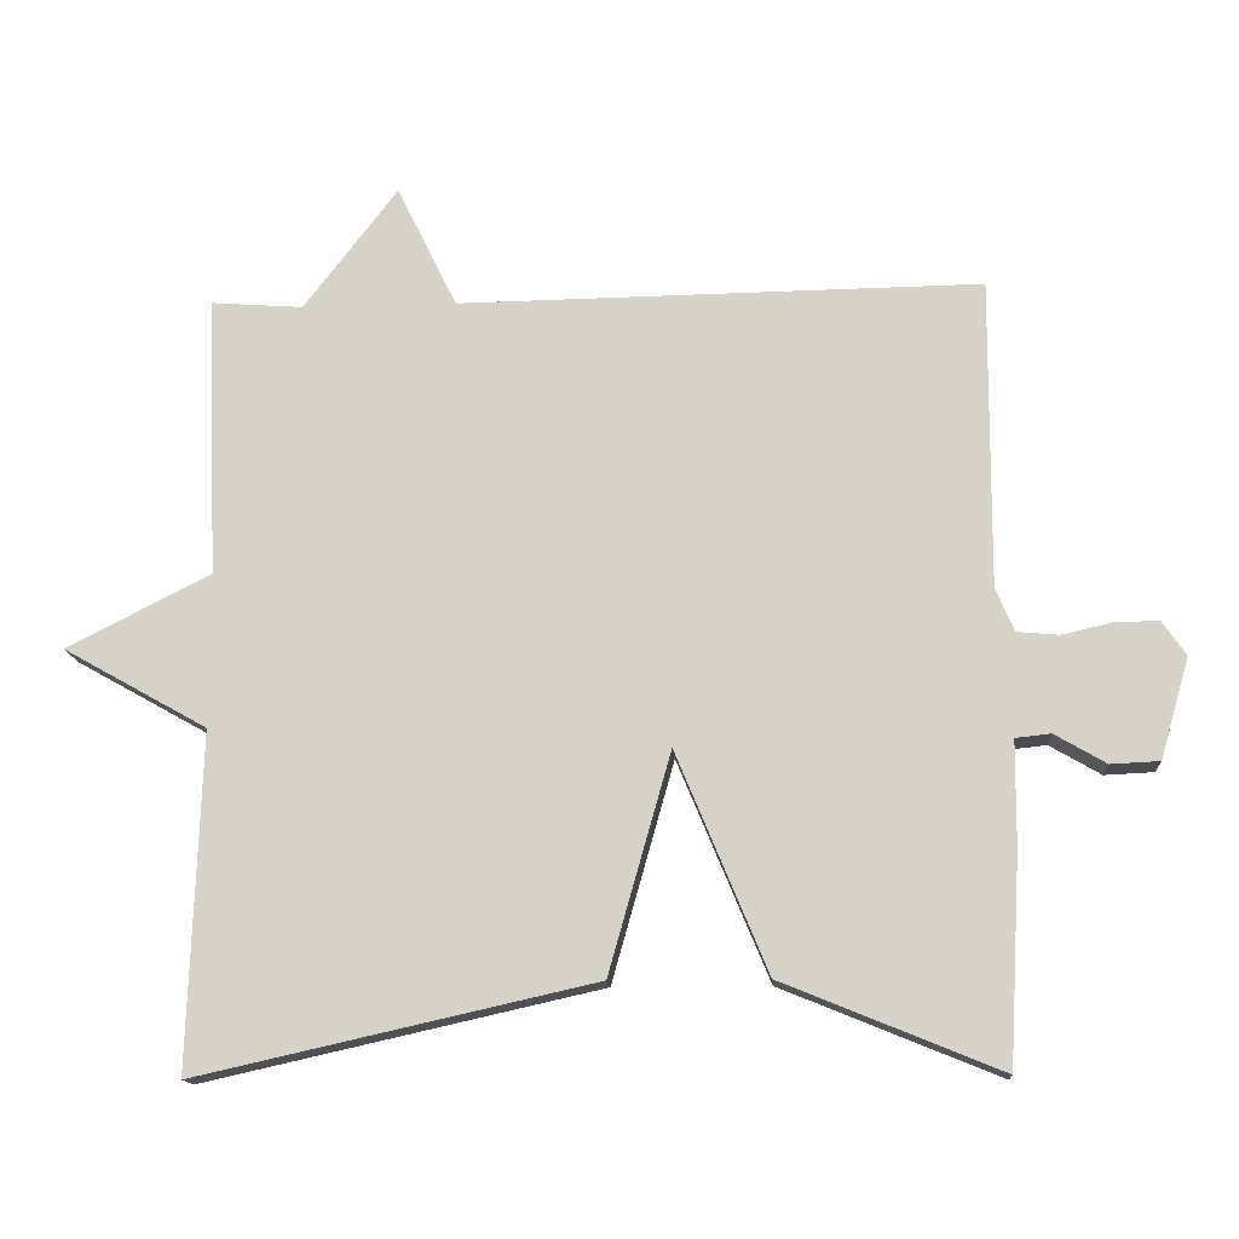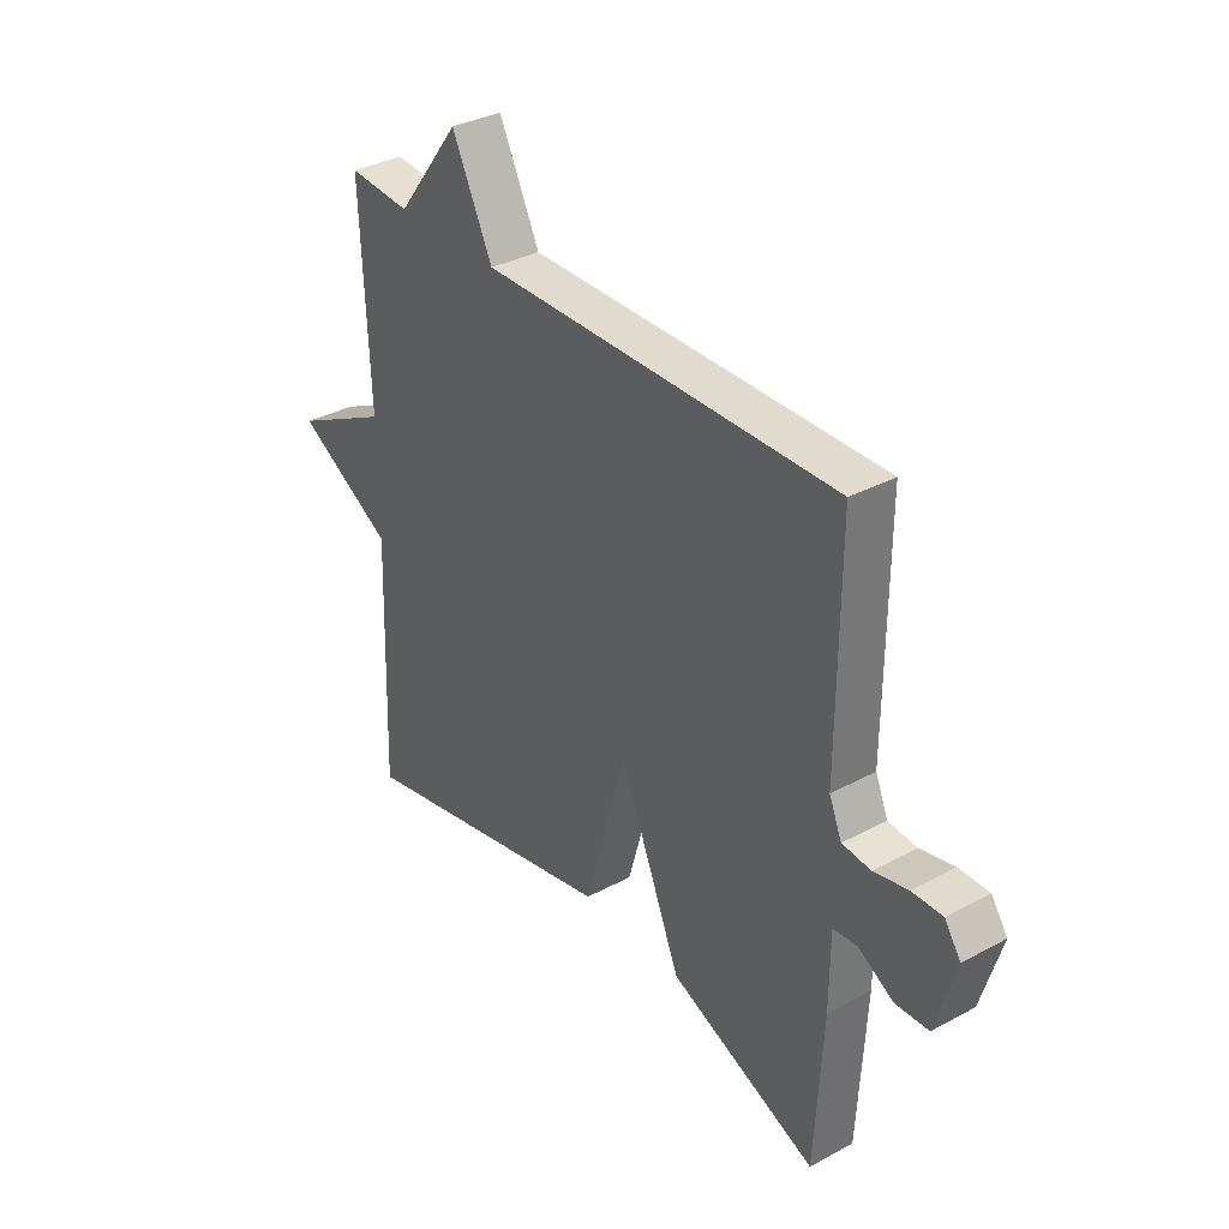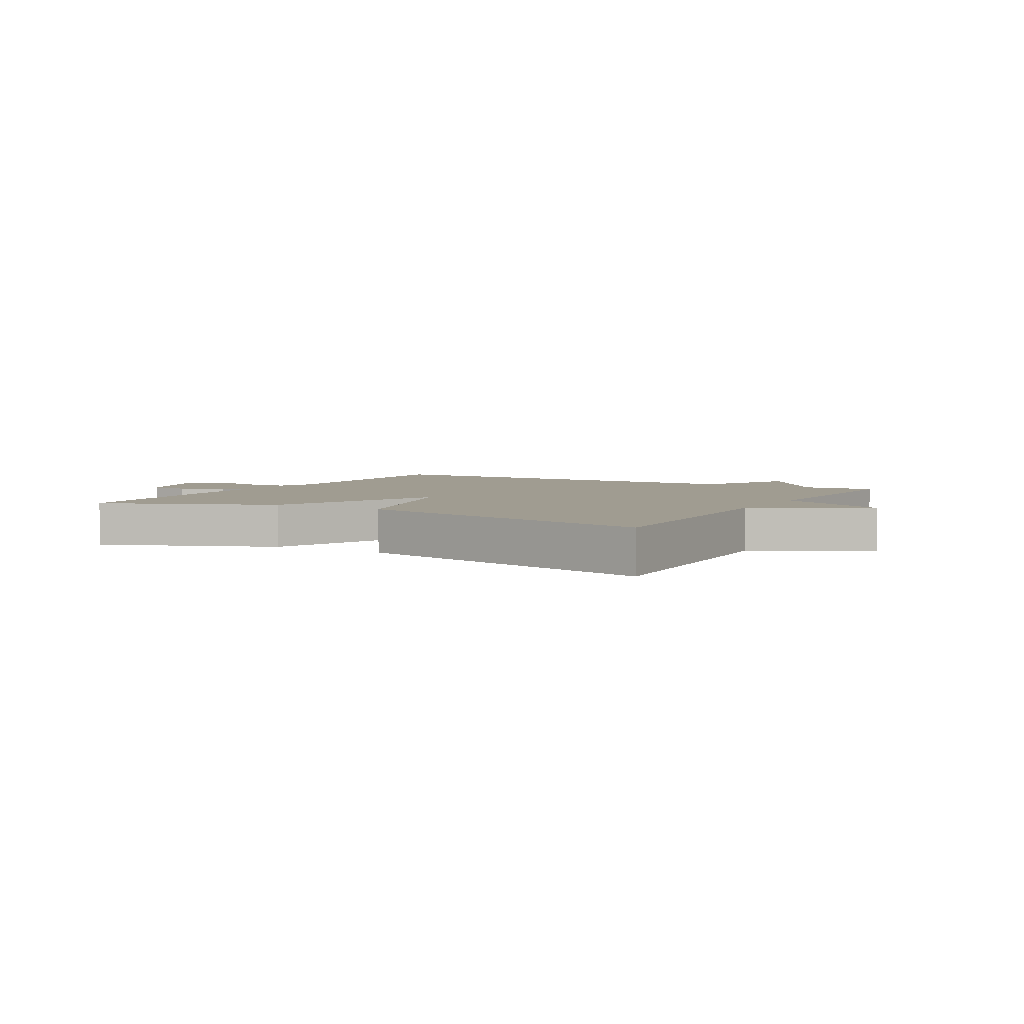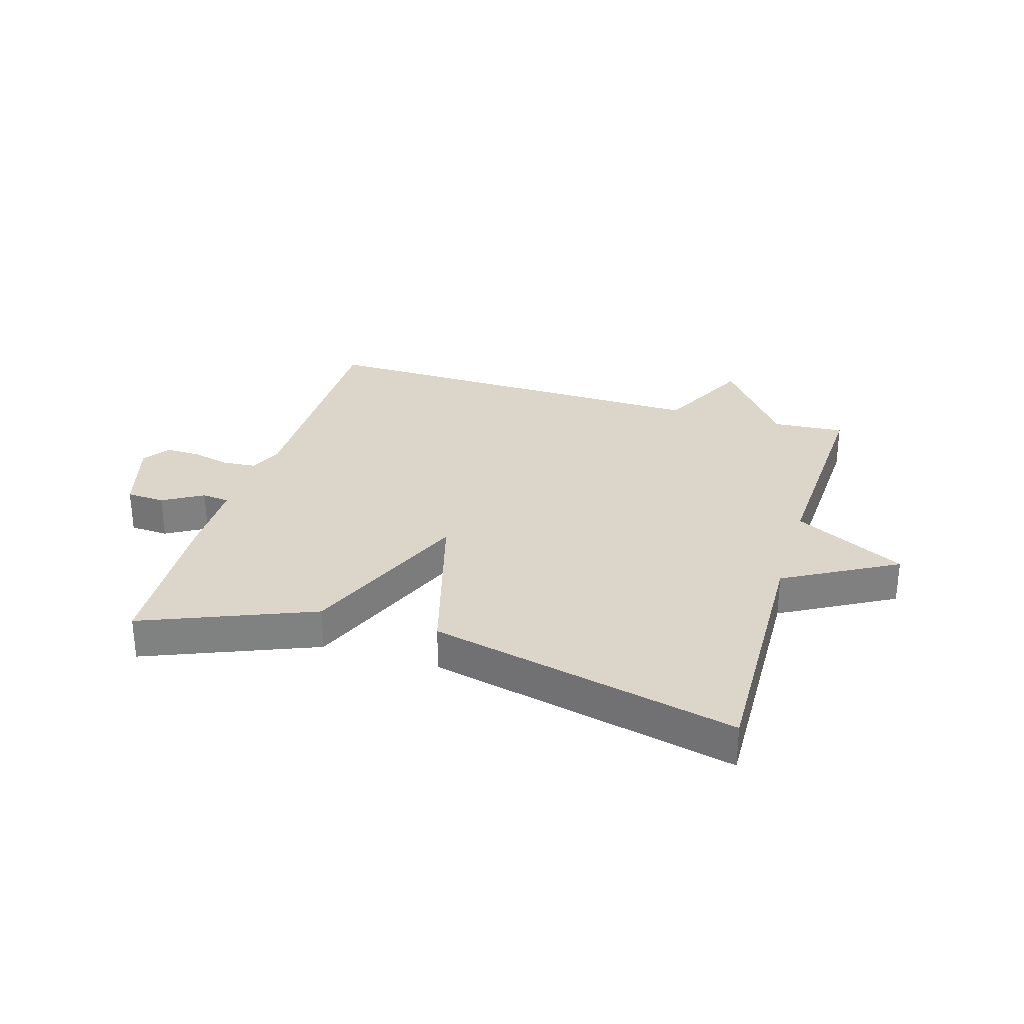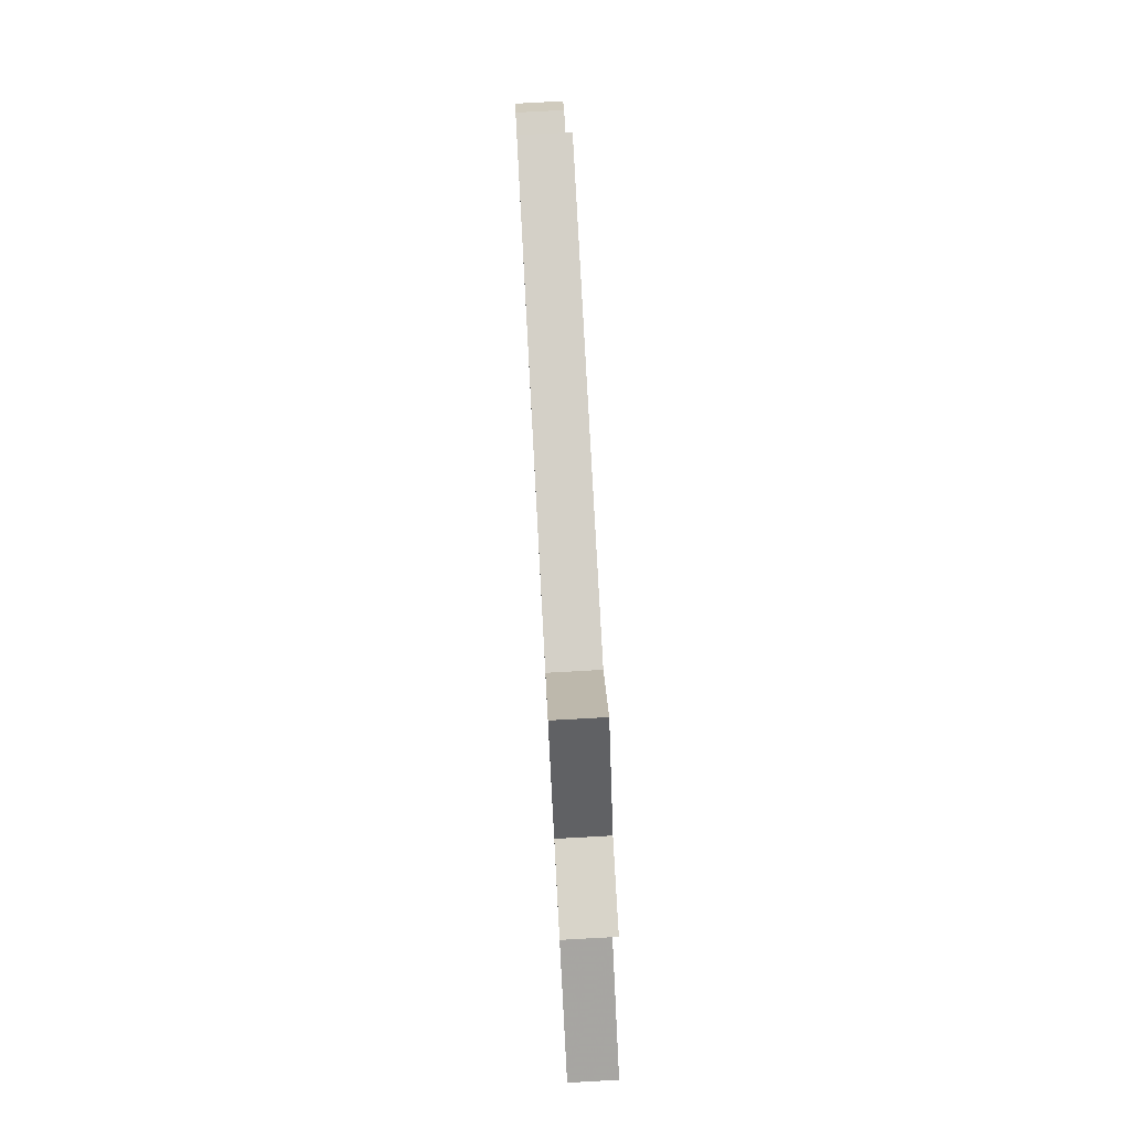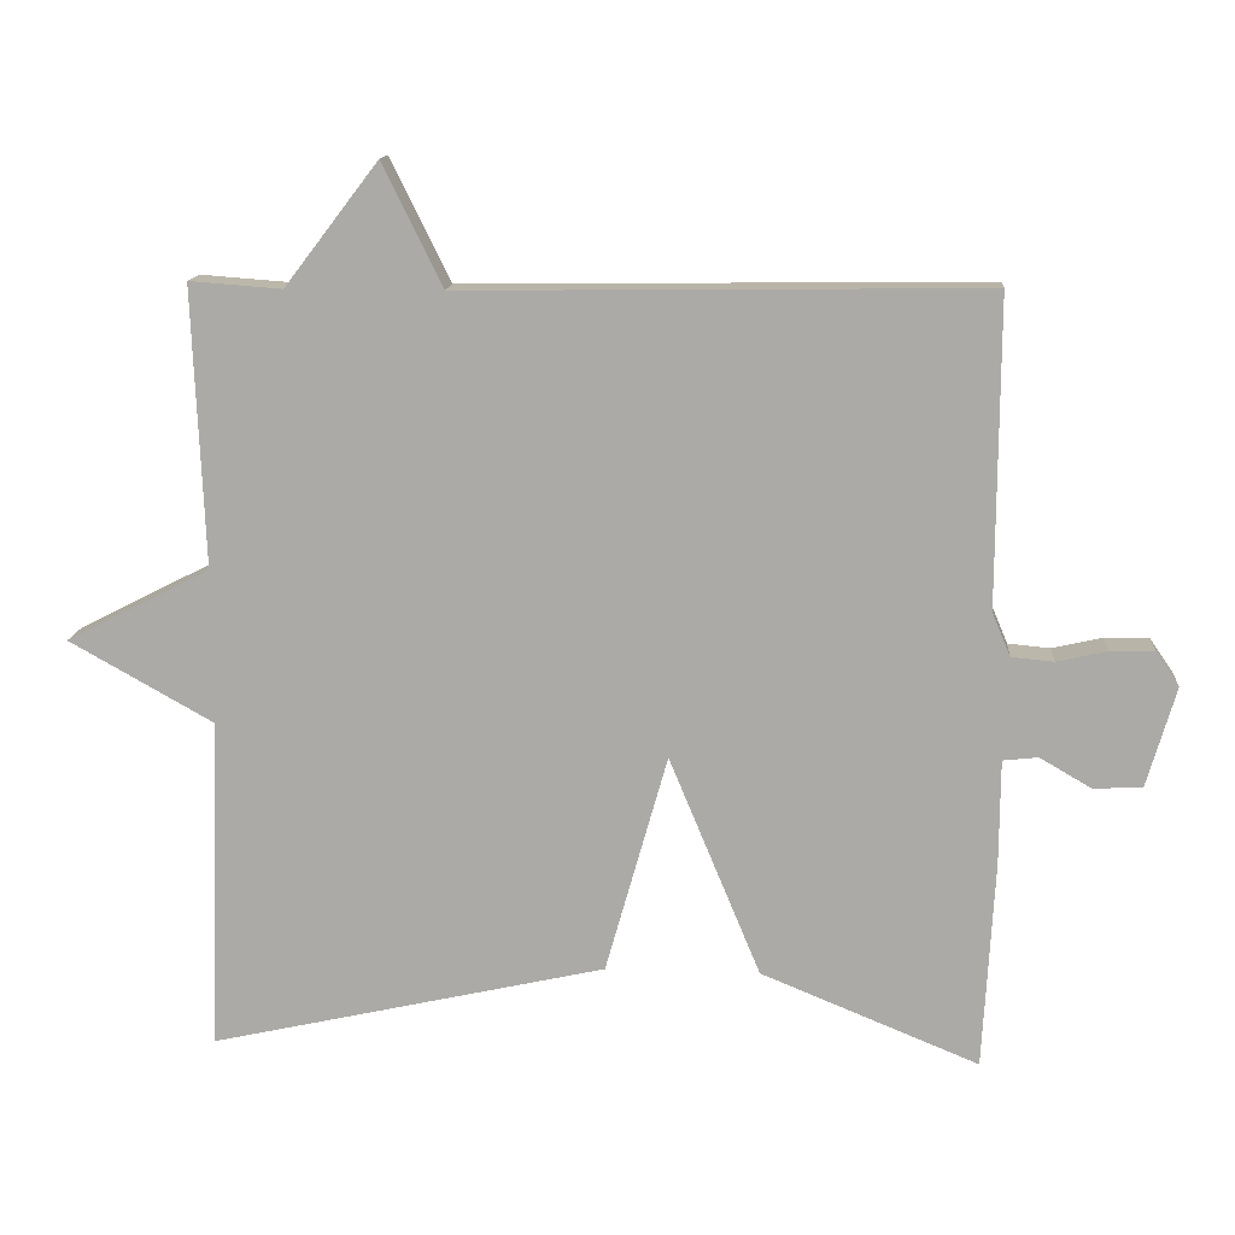
<metadata>
{"format":"obj","ext":"obj","renderer":"f3d","projection":"perspective","resolution":1024,"background":"white","views":[{"elev":-14.3,"azim":3.9,"up":"+Z"},{"elev":34.3,"azim":54.0,"up":"+Z"},{"elev":4.3,"azim":-150.4,"up":"+Y"},{"elev":30.1,"azim":-163.1,"up":"+Y"},{"elev":79.3,"azim":-93.1,"up":"+Z"},{"elev":13.4,"azim":4.5,"up":"+Z"}]}
</metadata>
<code>
v -0.5 0.07 -0.5
v -0.485 0.07 -0.065
v -0.672 0.07 0.04
v -0.485 0.07 0.135
v -0.5 0.07 0.5
v -0.38 0.07 0.491
v -0.258 0.07 0.65
v -0.18 0.07 0.491
v 0.5 0.07 0.5
v 0.498 0.07 0.099
v 0.522 0.07 0.042
v 0.577 0.07 0.037
v 0.642 0.07 0.052
v 0.7 0.07 0.053
v 0.731 0.07 0.008
v 0.693 0.07 -0.123
v 0.629 0.07 -0.126
v 0.562 0.07 -0.087
v 0.516 0.07 -0.092
v 0.515 0.07 -0.228
v 0.5 0.07 -0.5
v 0.216 0.07 -0.384
v 0.097 0.07 -0.098
v 0.016 0.07 -0.384
v -0.5 0 -0.5
v -0.485 0 -0.065
v -0.672 0 0.04
v -0.485 0 0.135
v -0.5 0 0.5
v -0.38 0 0.491
v -0.258 0 0.65
v -0.18 0 0.491
v 0.5 0 0.5
v 0.498 0 0.099
v 0.522 0 0.042
v 0.577 0 0.037
v 0.642 0 0.052
v 0.7 0 0.053
v 0.731 0 0.008
v 0.693 0 -0.123
v 0.629 0 -0.126
v 0.562 0 -0.087
v 0.516 0 -0.092
v 0.515 0 -0.228
v 0.5 0 -0.5
v 0.216 0 -0.384
v 0.097 0 -0.098
v 0.016 0 -0.384
f 23 24 1 2
f 21 22 23
f 20 21 23
f 19 20 23
f 2 3 4
f 23 2 4
f 19 23 4
f 18 19 4
f 16 17 18
f 15 16 18
f 14 15 18
f 13 14 18
f 12 13 18
f 11 12 18
f 4 5 6
f 18 4 6
f 11 18 6
f 10 11 6
f 8 9 10
f 8 10 6
f 6 7 8
f 26 25 48 47
f 47 46 45
f 47 45 44
f 47 44 43
f 28 27 26
f 28 26 47
f 28 47 43
f 28 43 42
f 42 41 40
f 42 40 39
f 42 39 38
f 42 38 37
f 42 37 36
f 42 36 35
f 30 29 28
f 30 28 42
f 30 42 35
f 30 35 34
f 34 33 32
f 30 34 32
f 32 31 30
f 1 25 26 2
f 2 26 27 3
f 3 27 28 4
f 4 28 29 5
f 5 29 30 6
f 6 30 31 7
f 7 31 32 8
f 8 32 33 9
f 9 33 34 10
f 10 34 35 11
f 11 35 36 12
f 12 36 37 13
f 13 37 38 14
f 14 38 39 15
f 15 39 40 16
f 16 40 41 17
f 17 41 42 18
f 18 42 43 19
f 19 43 44 20
f 20 44 45 21
f 21 45 46 22
f 22 46 47 23
f 23 47 48 24
f 24 48 25 1

</code>
